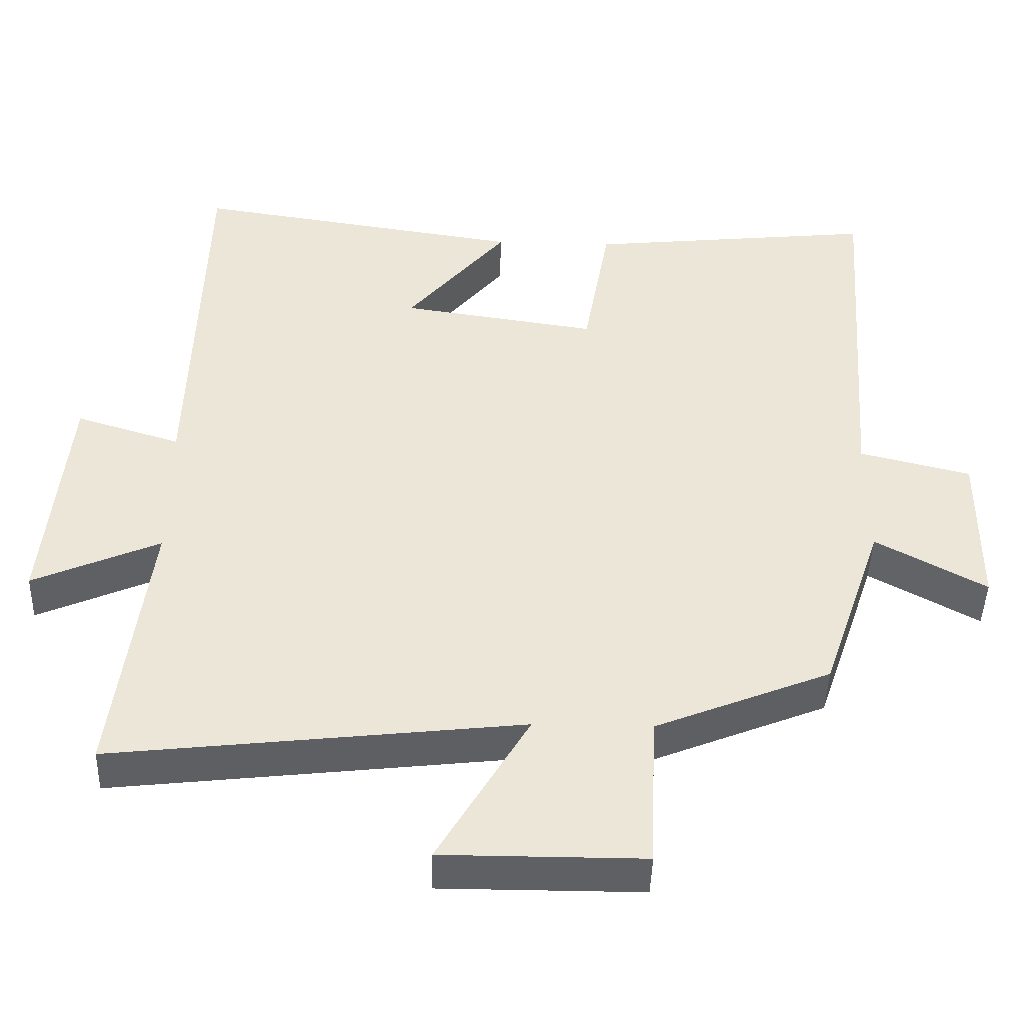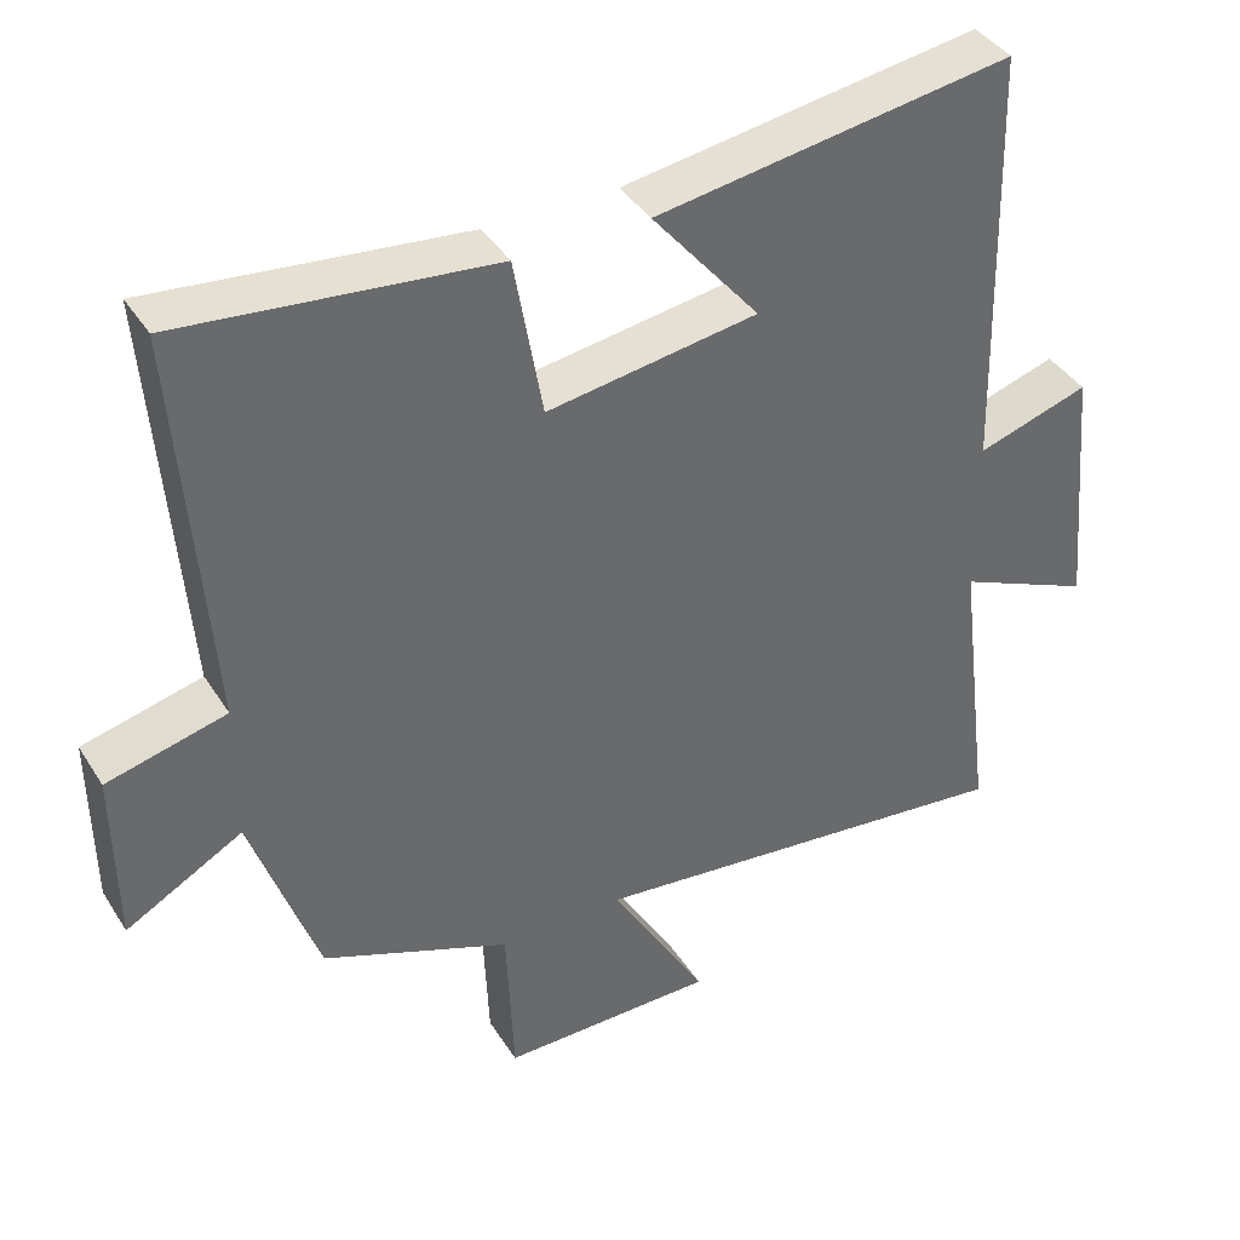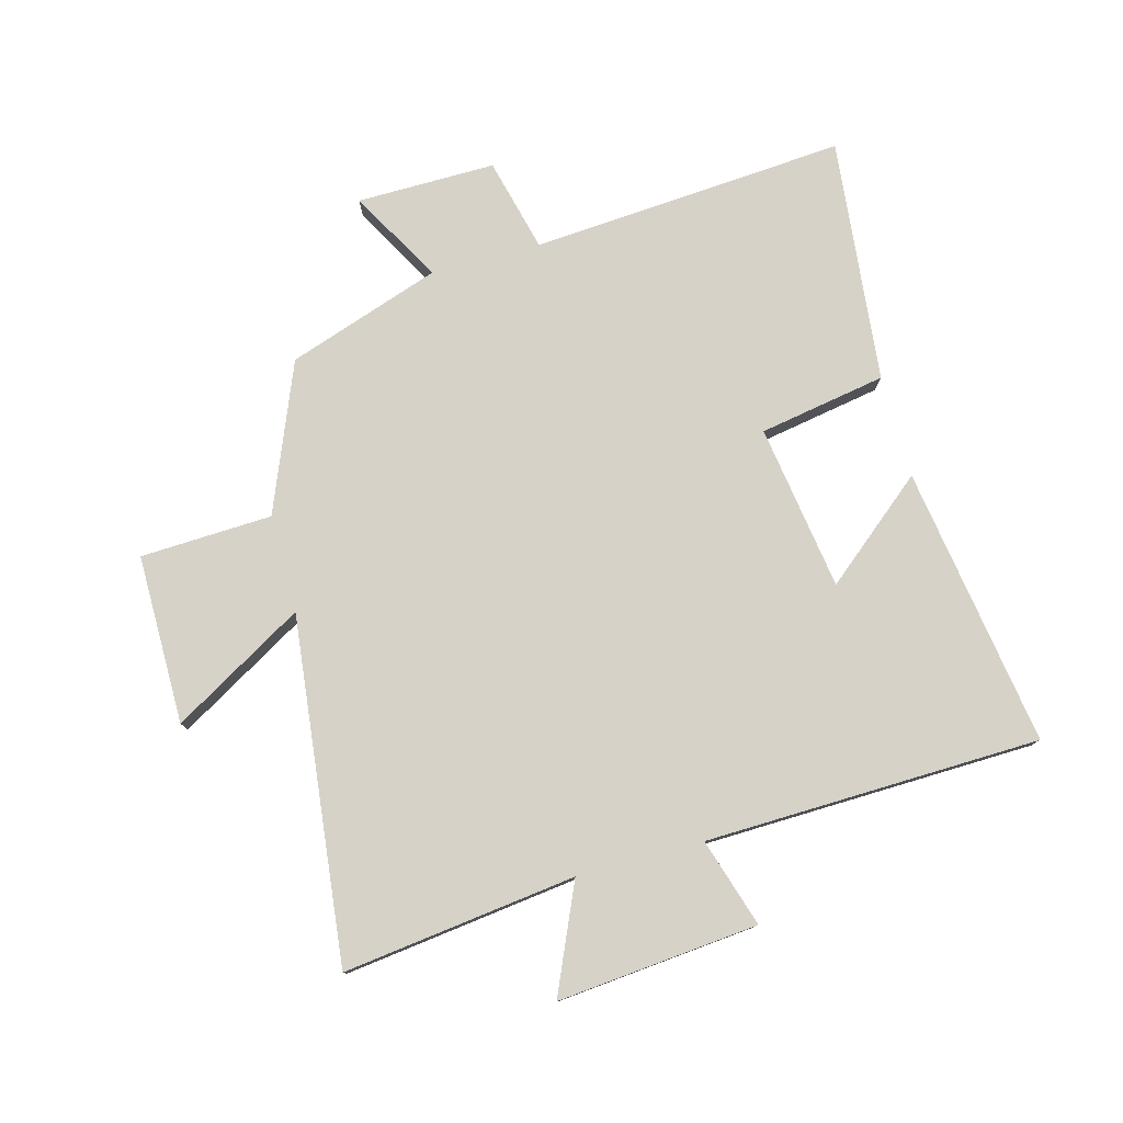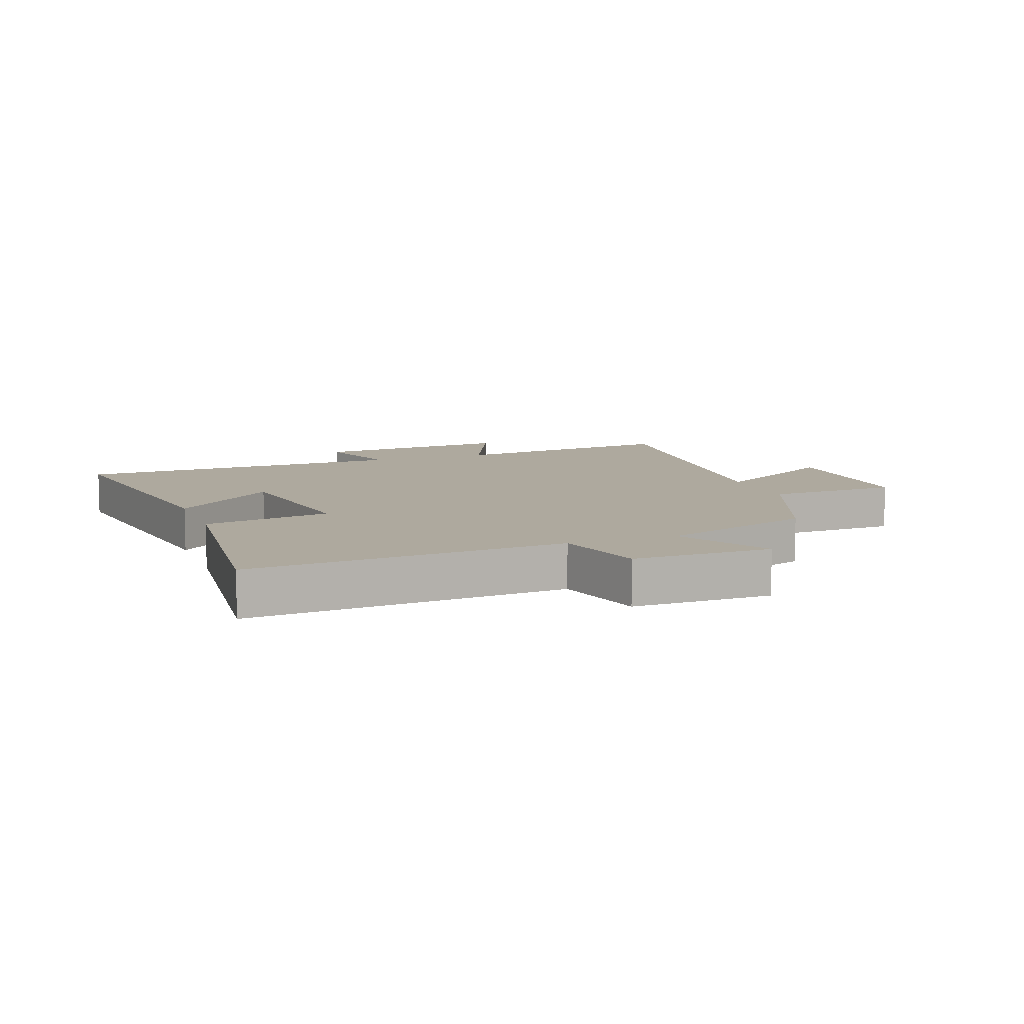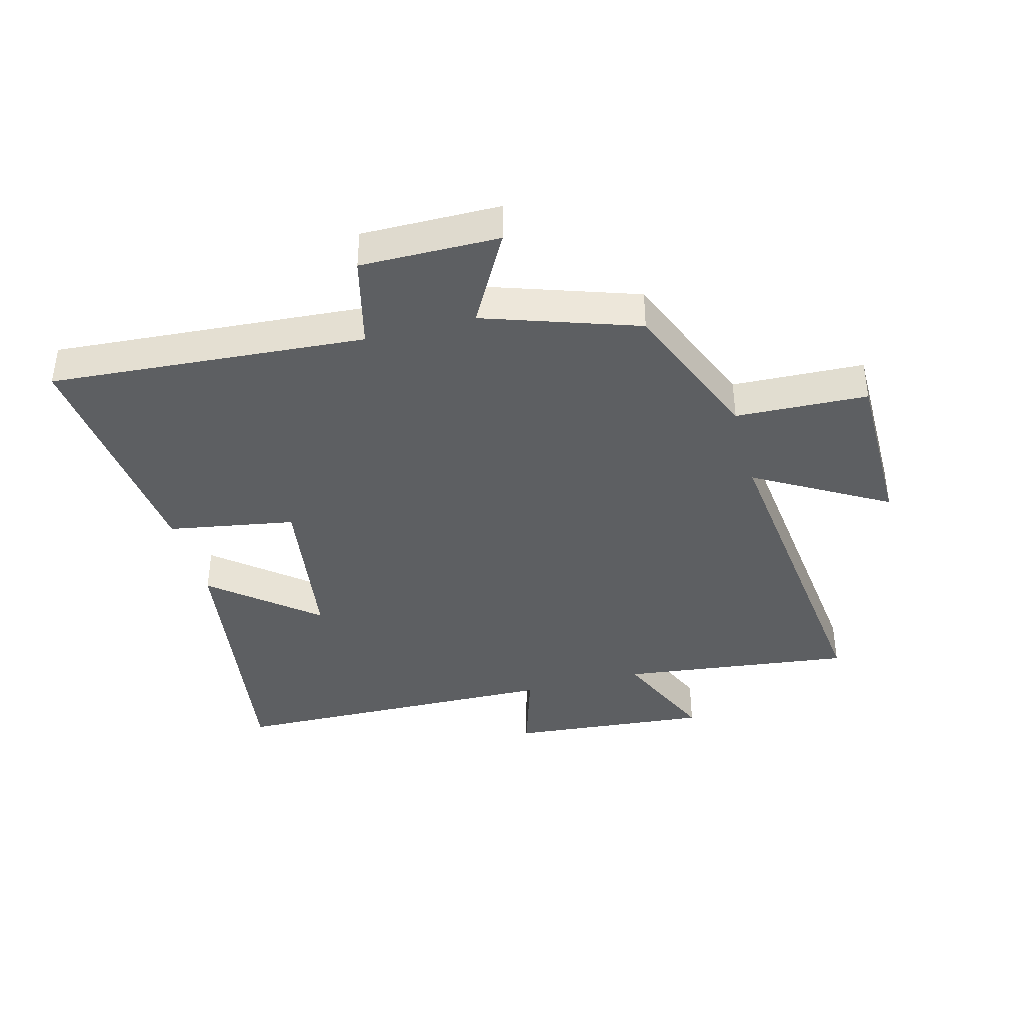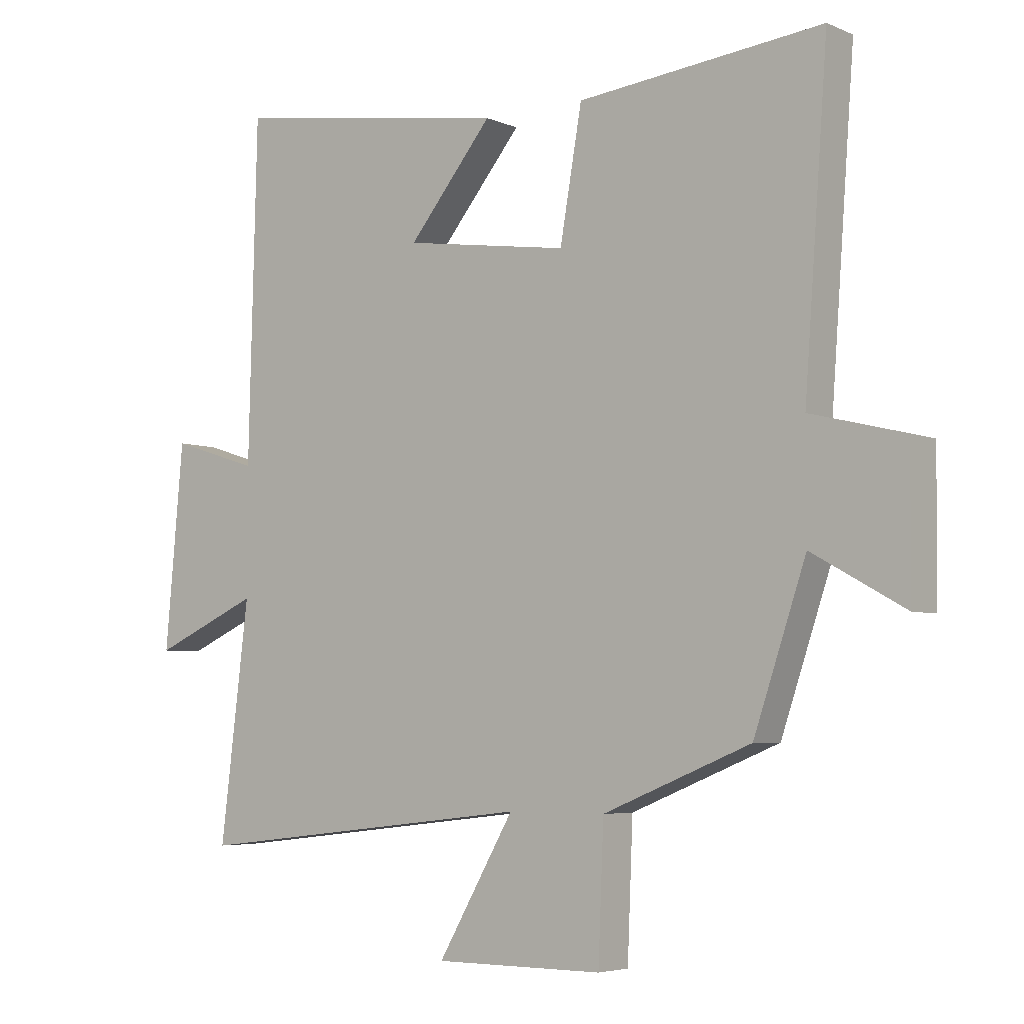
<metadata>
{"format":"obj","ext":"obj","renderer":"f3d","projection":"perspective","resolution":1024,"background":"white","views":[{"elev":-45.0,"azim":-1.7,"up":"+Z"},{"elev":39.8,"azim":150.7,"up":"+Z"},{"elev":78.2,"azim":-105.2,"up":"+Y"},{"elev":9.1,"azim":69.6,"up":"+Y"},{"elev":-39.5,"azim":105.0,"up":"+Y"},{"elev":-4.9,"azim":37.5,"up":"+Z"}]}
</metadata>
<code>
v -0.486 0.07 0.569
v -0.029 0.07 0.5
v -0.167 0.07 0.333
v 0.103 0.07 0.293
v 0.139 0.07 0.5
v 0.538 0.07 0.542
v 0.5 0.07 0.028
v 0.653 0.07 -0.01
v 0.651 0.07 -0.236
v 0.5 0.07 -0.152
v 0.415 0.07 -0.402
v 0.174 0.07 -0.5
v 0.165 0.07 -0.715
v -0.111 0.07 -0.715
v 0.014 0.07 -0.5
v -0.547 0.07 -0.564
v -0.5 0.07 -0.184
v -0.674 0.07 -0.261
v -0.644 0.07 0.067
v -0.5 0.07 0.022
v -0.486 0 0.569
v -0.029 0 0.5
v -0.167 0 0.333
v 0.103 0 0.293
v 0.139 0 0.5
v 0.538 0 0.542
v 0.5 0 0.028
v 0.653 0 -0.01
v 0.651 0 -0.236
v 0.5 0 -0.152
v 0.415 0 -0.402
v 0.174 0 -0.5
v 0.165 0 -0.715
v -0.111 0 -0.715
v 0.014 0 -0.5
v -0.547 0 -0.564
v -0.5 0 -0.184
v -0.674 0 -0.261
v -0.644 0 0.067
v -0.5 0 0.022
f 17 18 19 20
f 17 20 1
f 15 16 17
f 15 17 1
f 12 13 14 15
f 10 11 12 15
f 7 8 9 10
f 7 10 15
f 4 5 6 7
f 3 4 7 15
f 1 2 3
f 1 3 15
f 40 39 38 37
f 21 40 37
f 37 36 35
f 21 37 35
f 35 34 33 32
f 35 32 31 30
f 30 29 28 27
f 35 30 27
f 27 26 25 24
f 35 27 24 23
f 23 22 21
f 35 23 21
f 1 21 22 2
f 2 22 23 3
f 3 23 24 4
f 4 24 25 5
f 5 25 26 6
f 6 26 27 7
f 7 27 28 8
f 8 28 29 9
f 9 29 30 10
f 10 30 31 11
f 11 31 32 12
f 12 32 33 13
f 13 33 34 14
f 14 34 35 15
f 15 35 36 16
f 16 36 37 17
f 17 37 38 18
f 18 38 39 19
f 19 39 40 20
f 20 40 21 1

</code>
